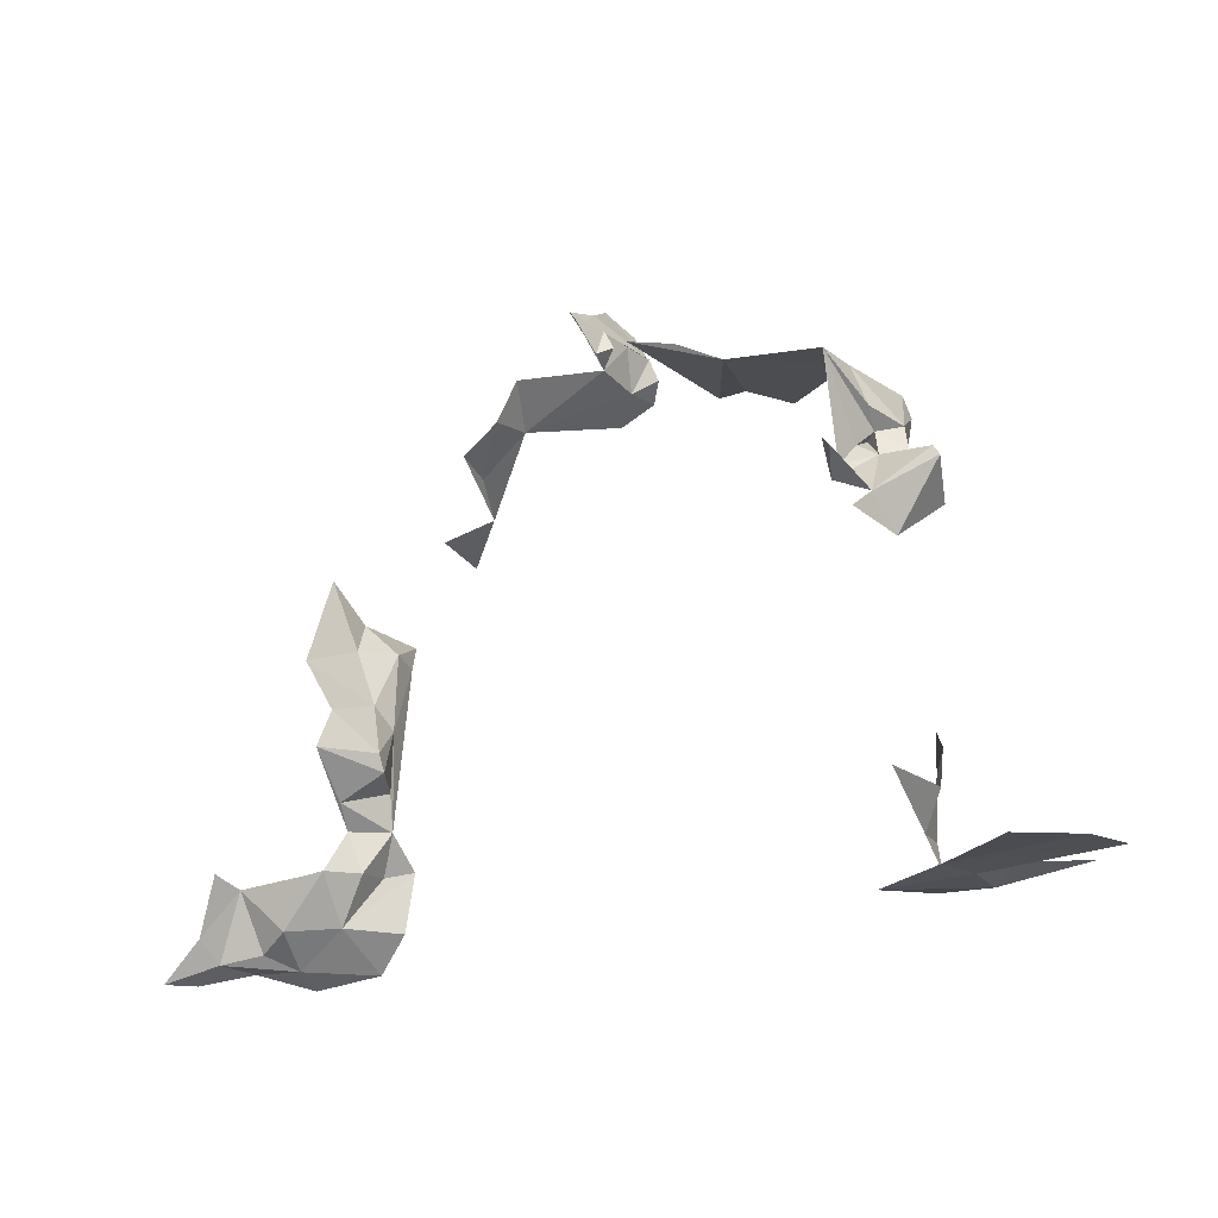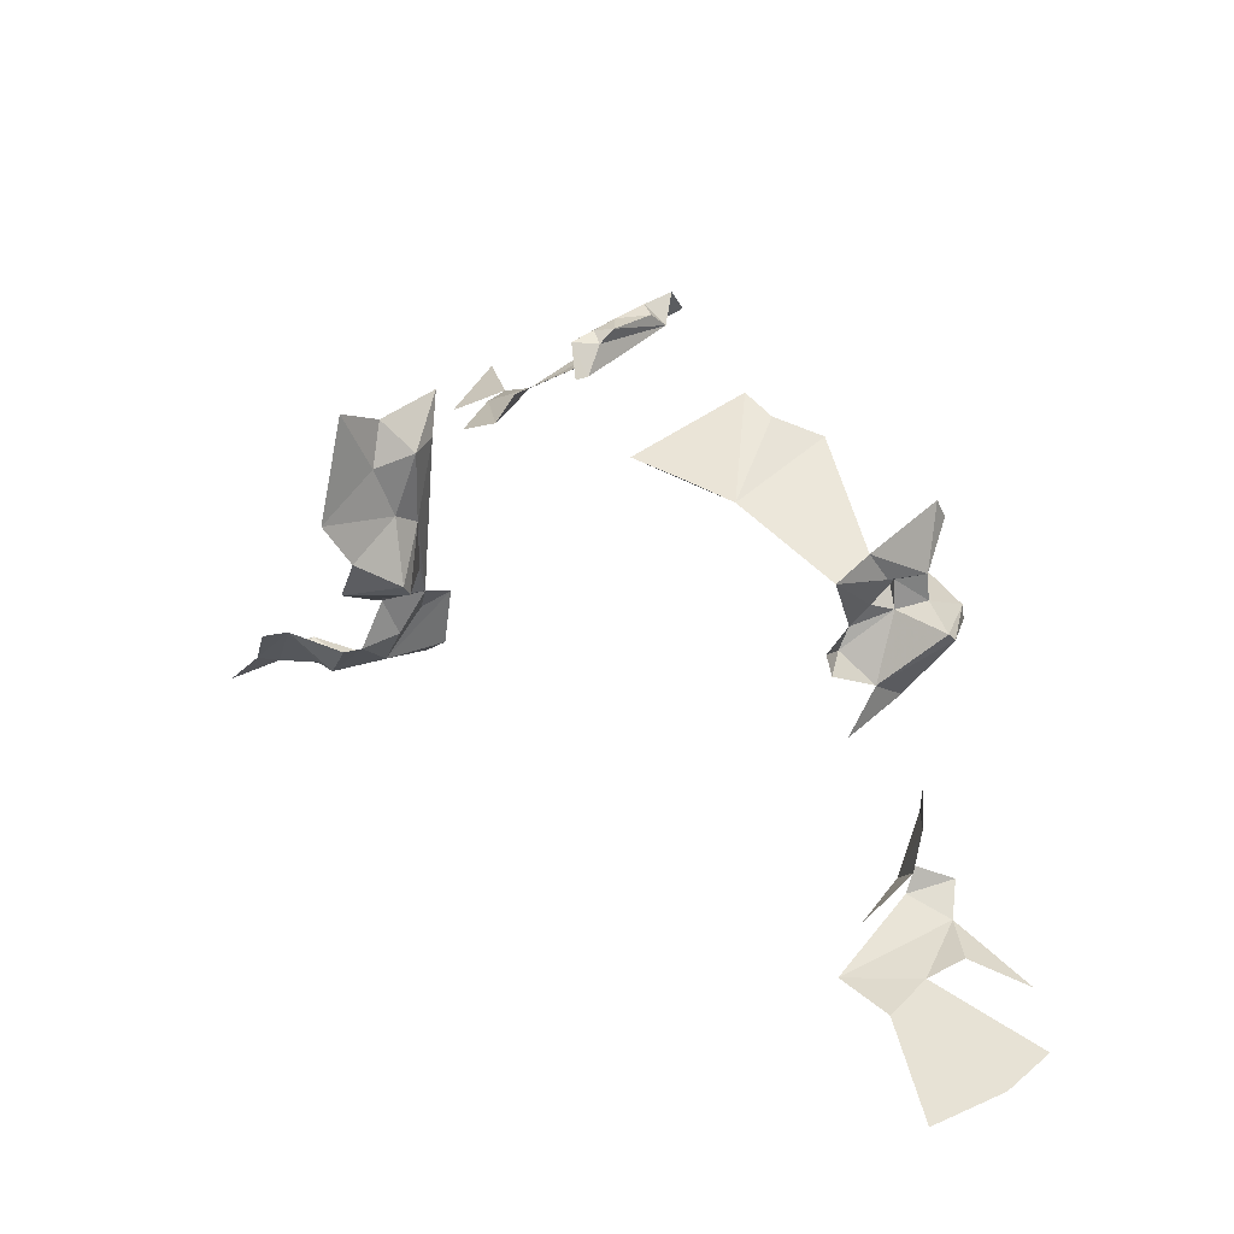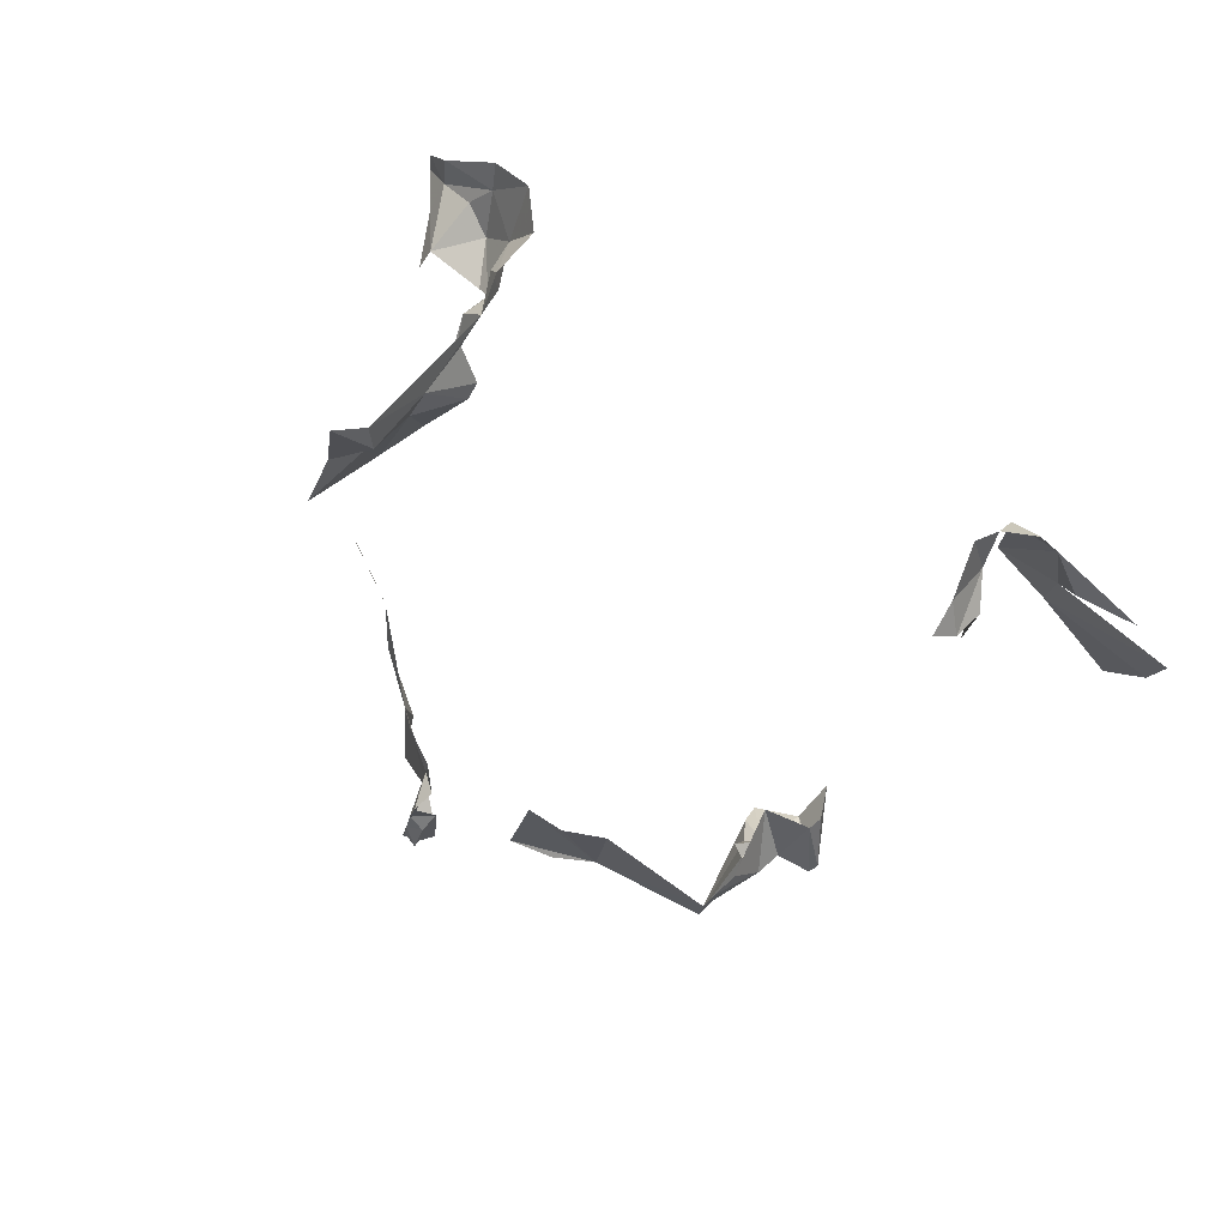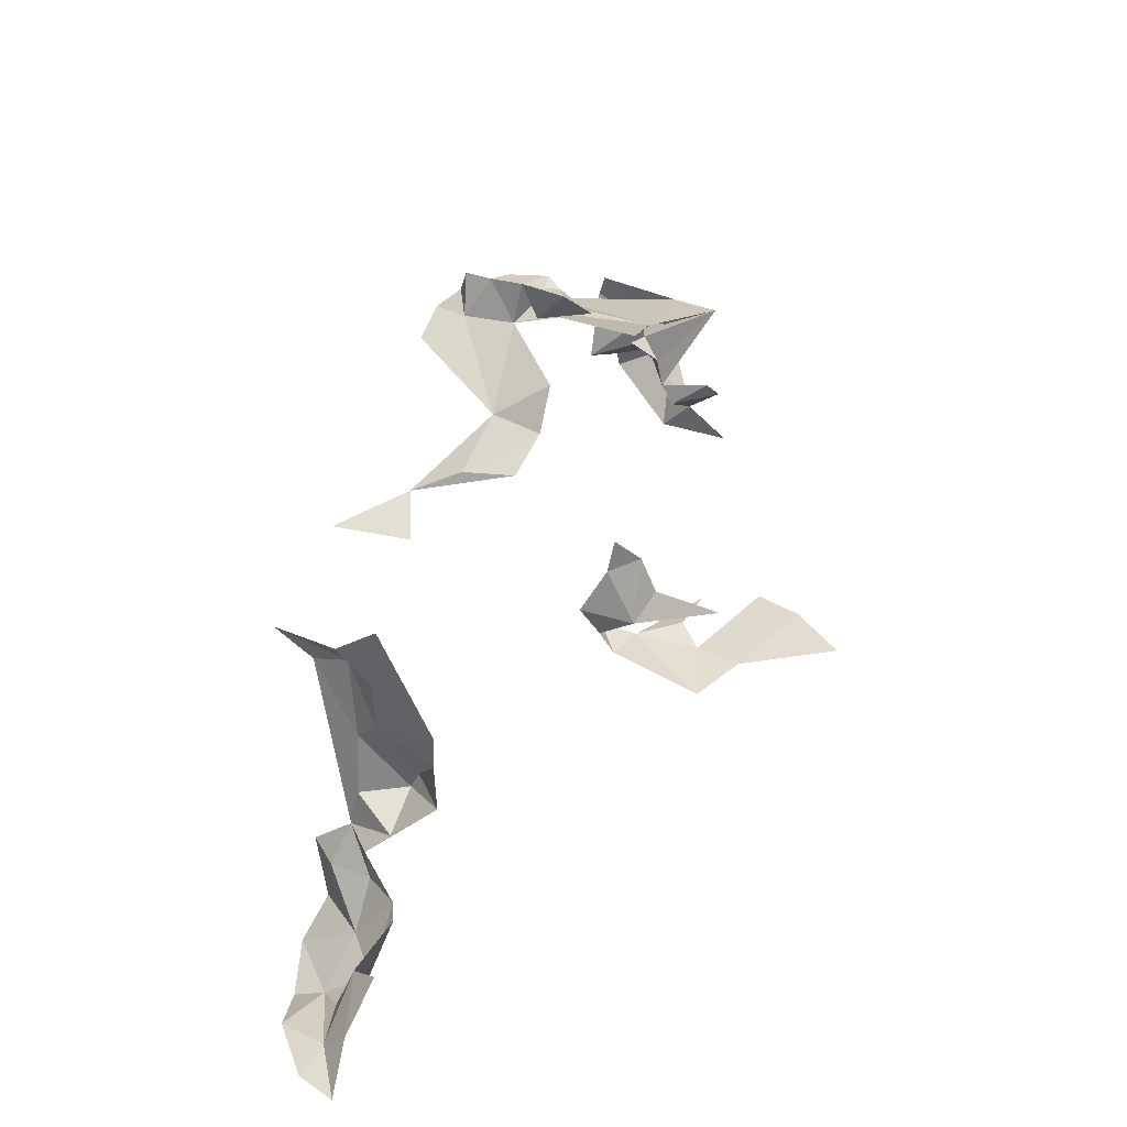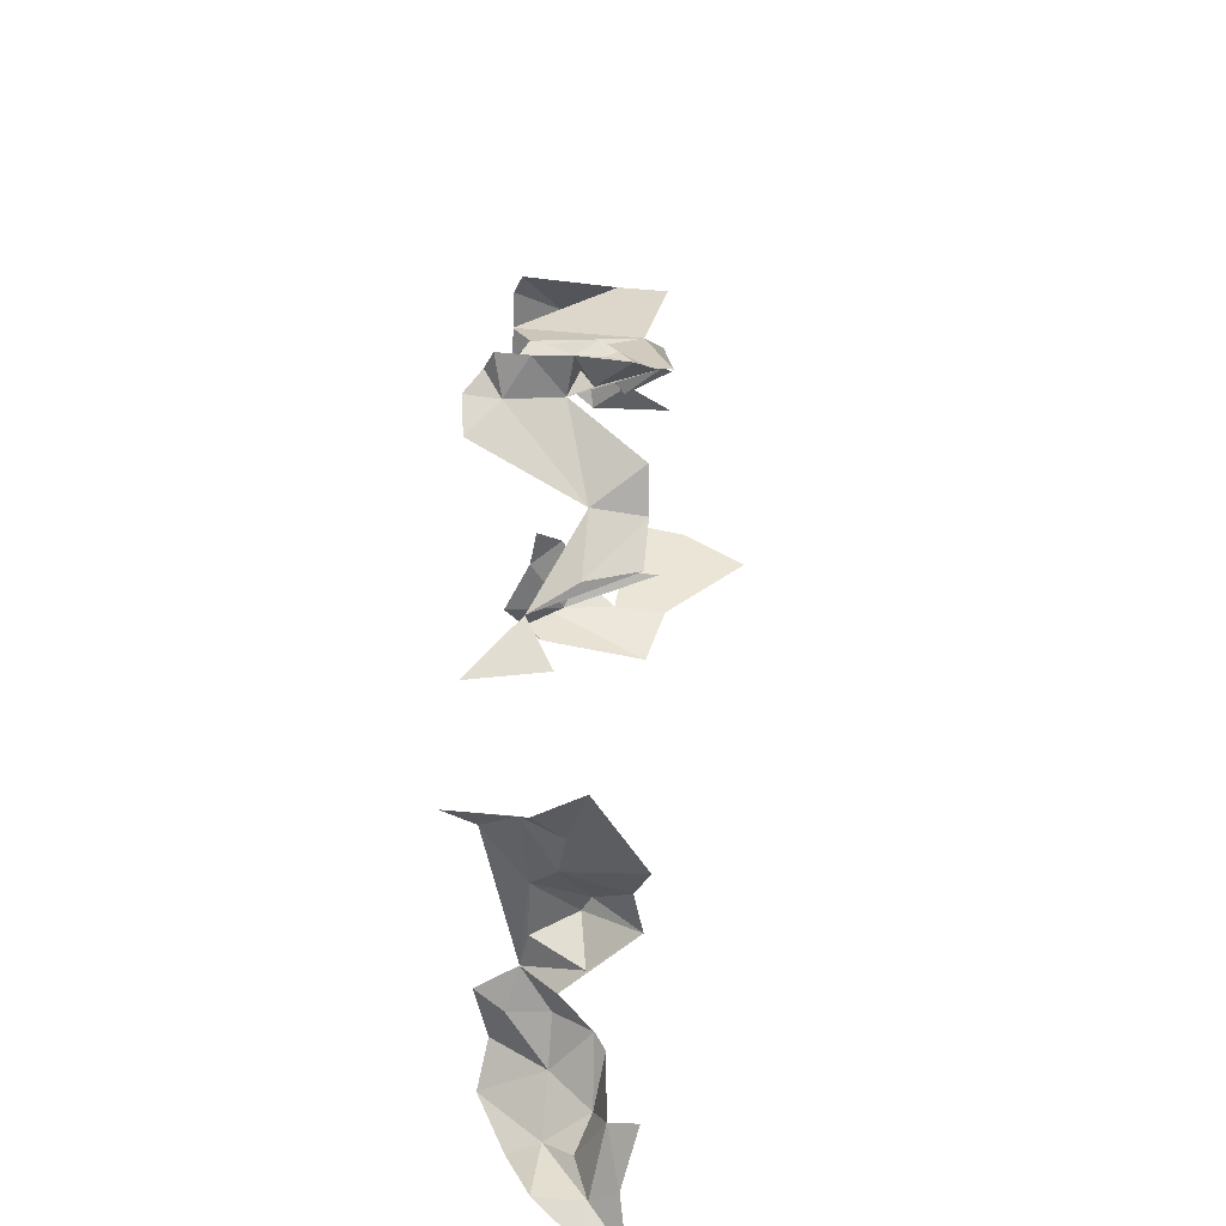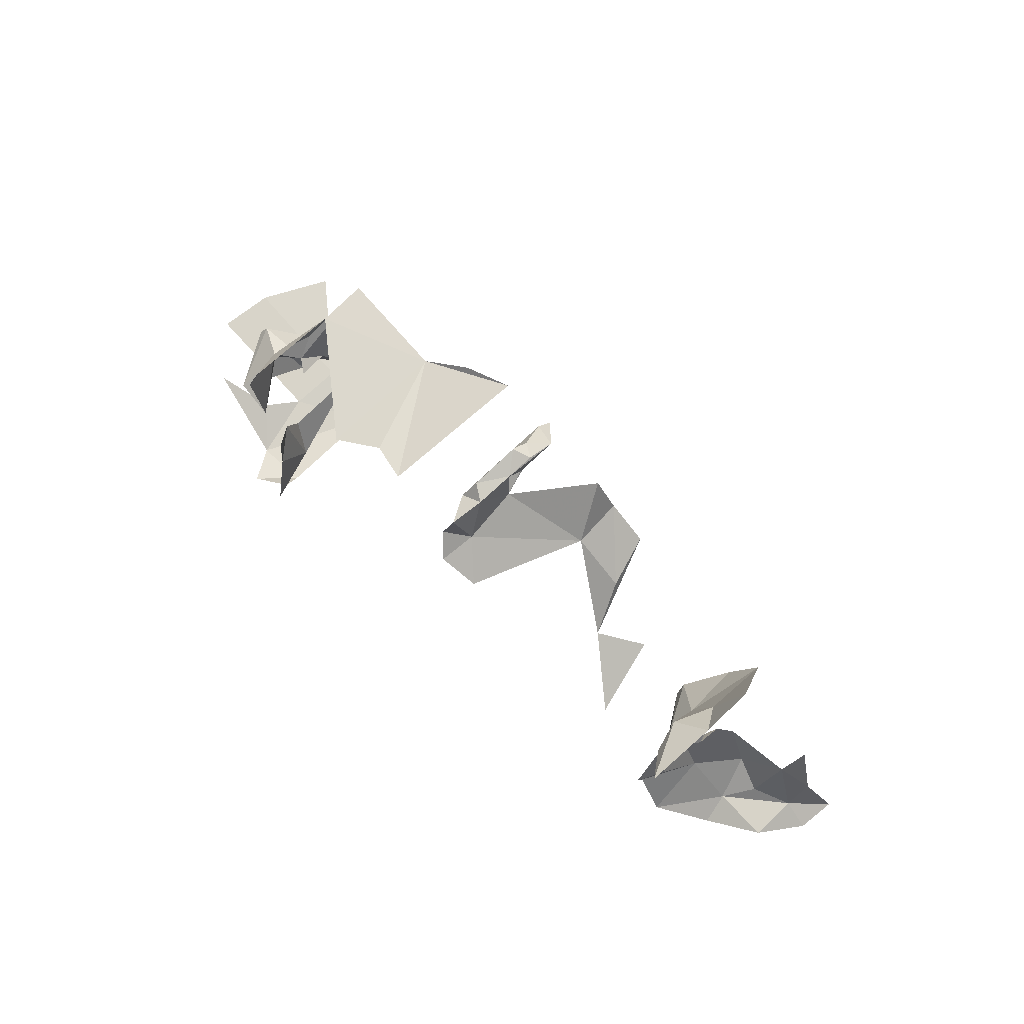
<metadata>
{"format":"obj","ext":"obj","renderer":"f3d","projection":"perspective","resolution":1024,"background":"white","views":[{"elev":-19.2,"azim":-149.5,"up":"+Y"},{"elev":41.8,"azim":-145.1,"up":"+Y"},{"elev":69.9,"azim":-143.6,"up":"+Z"},{"elev":29.6,"azim":119.6,"up":"+Y"},{"elev":40.9,"azim":92.5,"up":"+Y"},{"elev":76.2,"azim":40.8,"up":"+Y"}]}
</metadata>
<code>
v 5312 290.1 6404
v 5311 288.3 6403
v 5312 285.9 6404
v 5298 291.6 6404
v 5298 290.4 6403
v 5297 292.2 6403
v 5298 290.4 6403
v 5298 291.2 6402
v 5297 292.2 6403
v 5312 290.9 6405
v 5312 290.2 6404
v 5312 290.1 6404
v 5312 290.2 6404
v 5311 288.3 6403
v 5312 290.1 6404
v 5312 285.9 6404
v 5312 284.9 6403
v 5312 285 6404
v 5312 285 6404
v 5312 284.9 6403
v 5312 283.7 6403
v 5312 291 6403
v 5312 291.8 6402
v 5312 290.2 6403
v 5313 283.5 6402
v 5314 284.5 6402
v 5314 283.1 6402
v 5297 283.4 6405
v 5298 283.1 6404
v 5298 283.6 6405
v 5298 290.4 6403
v 5298 290.6 6401
v 5298 291.2 6402
v 5299 294.3 6402
v 5299 294.3 6404
v 5298 293.2 6403
v 5312 286.8 6403
v 5312 285.9 6404
v 5311 288.3 6403
v 5299 292.3 6401
v 5299 291.7 6402
v 5299 292 6401
v 5299 291.7 6402
v 5299 292.3 6401
v 5299 292.1 6402
v 5305 296.9 6403
v 5305 296 6403
v 5305 296.8 6404
v 5315 283.4 6401
v 5316 282.4 6401
v 5315 282.9 6402
v 5314 284.5 6402
v 5315 283.4 6401
v 5315 282.9 6402
v 5314 284.5 6402
v 5315 284.8 6401
v 5315 283.4 6401
v 5314 284.5 6402
v 5315 282.9 6402
v 5314 283.1 6402
v 5314 284.5 6402
v 5313 283.5 6402
v 5313 284.7 6402
v 5298 285 6401
v 5298 285 6403
v 5298 284.2 6404
v 5305 296.2 6402
v 5305 296 6403
v 5305 296.4 6403
v 5298 283.1 6404
v 5297 283 6404
v 5298 282.7 6401
v 5297 282.9 6402
v 5297 282.9 6401
v 5298 282.7 6401
v 5298 282.7 6401
v 5297 283 6404
v 5297 282.9 6402
v 5298 283.1 6404
v 5297 283.4 6405
v 5297 283 6404
v 5299 294.3 6401
v 5302 294.8 6401
v 5299 294.3 6402
v 5299 292.6 6403
v 5299 292.4 6403
v 5299 292.1 6402
v 5299 292.1 6402
v 5299 292.4 6403
v 5299 291.7 6402
v 5299 294.3 6401
v 5299 292.6 6403
v 5299 292.1 6402
v 5298 291.2 6402
v 5299 291.7 6402
v 5299 292.4 6403
v 5299 293.1 6403
v 5299 292.6 6403
v 5299 294.3 6401
v 5305 296.9 6403
v 5305 296.5 6404
v 5305 297.1 6402
v 5305 296.5 6404
v 5305 296.9 6402
v 5305 297.1 6402
v 5305 296.5 6404
v 5305 296.5 6401
v 5305 296.9 6402
v 5298 292.6 6403
v 5299 293.1 6403
v 5298 293.2 6403
v 5298 292.6 6403
v 5299 292.4 6403
v 5299 293.1 6403
v 5297 292.2 6403
v 5298 291.2 6402
v 5297 292.4 6403
v 5299 294.3 6402
v 5298 293.2 6403
v 5299 293.5 6403
v 5299 294.3 6402
v 5299 293.5 6403
v 5299 294.3 6401
v 5299 292.4 6403
v 5299 292.9 6403
v 5299 293.1 6403
v 5305 296.4 6403
v 5305 296 6403
v 5305 296.9 6403
v 5308 293.8 6401
v 5309 293.2 6404
v 5308 293.7 6402
v 5311 288.3 6403
v 5311 287.4 6402
v 5311 287 6402
v 5312 288.8 6403
v 5311 287.4 6402
v 5311 288.3 6403
v 5312 286.8 6403
v 5311 288.3 6403
v 5311 287 6402
v 5305 296.2 6402
v 5306 296.9 6402
v 5305 296.5 6401
v 5307 295.4 6401
v 5307 294.4 6401
v 5307 294.6 6402
v 5305 296.9 6403
v 5305 296.8 6404
v 5305 296.5 6404
v 5297 292.2 6403
v 5297 292.4 6403
v 5298 291.9 6404
v 5297 292.2 6403
v 5298 291.9 6404
v 5298 291.6 6404
v 5299 293.8 6405
v 5299 292.2 6405
v 5298 293.2 6403
v 5299 292.2 6405
v 5298 292.6 6403
v 5298 293.2 6403
v 5299 293.8 6405
v 5298 293.2 6403
v 5299 294.3 6404
v 5298 285.6 6404
v 5298 286 6404
v 5298 286.5 6404
v 5298 286 6404
v 5298 285.6 6404
v 5298 284.2 6404
v 5299 284.4 6405
v 5298 284.2 6404
v 5298 285.6 6404
v 5298 284.2 6404
v 5298 285 6403
v 5298 286 6404
v 5299 284.4 6405
v 5298 283.6 6405
v 5298 284.2 6404
v 5305 296.5 6401
v 5305 296 6403
v 5305 296.2 6402
v 5305 296.9 6403
v 5305 296.2 6402
v 5305 296.4 6403
v 5306 296.9 6402
v 5305 296.2 6402
v 5305 296.9 6403
v 5312 285.2 6405
v 5312 285.9 6404
v 5312 285 6404
v 5312 283.7 6403
v 5312 285.2 6405
v 5312 285 6404
v 5312 283.7 6403
v 5312 283.7 6404
v 5312 285.2 6405
v 5312 283.7 6404
v 5312 283.7 6403
v 5312 282.8 6405
v 5305 295.9 6404
v 5305 296.3 6405
v 5305 296.8 6404
v 5305 296.8 6404
v 5305 296.8 6404
v 5305 295.9 6404
v 5305 295.9 6404
v 5305 296.8 6404
v 5305 296 6403
v 5313 284.7 6402
v 5313 283.5 6402
v 5312 284.8 6402
v 5312 283.7 6403
v 5312 284.8 6402
v 5313 283.5 6402
v 5312 284.8 6402
v 5312 283.7 6403
v 5312 284.9 6403
v 5312 285.9 6403
v 5312 284.8 6402
v 5312 284.9 6403
v 5312 285.9 6403
v 5312 284.9 6403
v 5312 285.9 6404
v 5312 286.4 6402
v 5312 285.9 6403
v 5312 285.9 6404
v 5312 286.8 6403
v 5312 286.4 6402
v 5312 285.9 6404
v 5312 287.4 6401
v 5311 287.4 6402
v 5312 288.3 6401
v 5312 289.5 6401
v 5312 288.3 6401
v 5312 288.8 6403
v 5312 288.3 6401
v 5311 287.4 6402
v 5312 288.8 6403
v 5311 287.4 6402
v 5312 287.4 6401
v 5311 287 6402
v 5312 289.5 6401
v 5312 288.8 6403
v 5312 290.2 6403
v 5312 290.2 6404
v 5312 290.2 6403
v 5312 288.8 6403
v 5312 291.8 6402
v 5312 289.5 6401
v 5312 290.2 6403
v 5312 287.4 6401
v 5312 286.4 6402
v 5311 287 6402
v 5312 291 6403
v 5312 290.2 6403
v 5312 290.2 6404
v 5312 288.8 6403
v 5311 288.3 6403
v 5312 290.2 6404
v 5314 283.1 6402
v 5315 282.9 6402
v 5314 282.8 6403
v 5299 293.1 6403
v 5299 292.9 6403
v 5299 292.6 6403
v 5299 293.5 6403
v 5298 293.2 6403
v 5299 293.1 6403
v 5299 293.1 6403
v 5299 294.3 6401
v 5299 293.5 6403
v 5312 291 6403
v 5312 290.2 6404
v 5312 290.9 6405
v 5295 283.2 6403
v 5296 283.3 6403
v 5297 283 6404
v 5293 283.1 6402
v 5297 282.9 6401
v 5297 282.9 6402
v 5297 282.9 6401
v 5293 283.1 6402
v 5294 283 6401
v 5295 282.8 6399
v 5297 282.9 6401
v 5294 283 6401
v 5296 283.3 6403
v 5297 282.9 6402
v 5297 283 6404
v 5316 282.4 6401
v 5316 282.5 6402
v 5315 282.9 6402
v 5315 282.9 6402
v 5316 282.5 6402
v 5315 282.9 6403
v 5314 282.8 6403
v 5315 282.9 6402
v 5315 282.9 6403
v 5315 282.9 6403
v 5314 282.5 6404
v 5314 282.8 6403
v 5314 282.8 6403
v 5314 282.5 6404
v 5312 282.8 6405
v 5312 283.7 6403
v 5314 282.8 6403
v 5312 282.8 6405
v 5312 283.7 6403
v 5313 283.5 6402
v 5314 282.8 6403
v 5314 283.1 6402
v 5314 282.8 6403
v 5313 283.5 6402
v 5302 294.8 6401
v 5304 295.4 6401
v 5303 295.2 6404
v 5304 295.4 6401
v 5302 294.8 6401
v 5303 295.2 6401
v 5303 295.2 6404
v 5302 295.1 6404
v 5302 294.8 6401
v 5301 294.8 6404
v 5302 294.8 6401
v 5302 295.1 6404
v 5299 294.3 6402
v 5302 294.8 6401
v 5301 294.8 6404
v 5305 296.5 6401
v 5305 296.5 6401
v 5306 296.9 6402
v 5306 296.9 6402
v 5305 296.9 6402
v 5305 296.5 6401
v 5306 296.9 6402
v 5305 297 6402
v 5305 296.9 6402
v 5305 297 6402
v 5305 297.1 6402
v 5305 296.9 6402
v 5305 297 6402
v 5306 296.9 6402
v 5305 296.9 6403
v 5305 297.1 6402
v 5305 297 6402
v 5305 296.9 6403
v 5305 296.9 6403
v 5305 297.1 6402
v 5305 296.9 6403
v 5305 296.8 6404
v 5305 296.9 6403
v 5305 296.9 6403
v 5305 295.9 6404
v 5307 294.6 6402
v 5306 295.5 6405
v 5305 295.9 6405
v 5305 295.9 6404
v 5306 295.5 6405
v 5305 296.3 6405
v 5305 295.9 6404
v 5305 295.9 6405
v 5307 294.6 6402
v 5305 295.9 6404
v 5305 296 6403
v 5307 294.6 6402
v 5308 293.7 6402
v 5309 293.2 6404
v 5307 294.6 6402
v 5307 294.4 6401
v 5308 293.7 6402
v 5308 293.7 6402
v 5307 294.4 6401
v 5308 293.8 6401
v 5305 296 6403
v 5307 295.4 6401
v 5307 294.6 6402
v 5309 293.2 6404
v 5310 292.6 6403
v 5310 292.6 6405
v 5312 286.4 6402
v 5312 287.4 6401
v 5312 285.9 6403
v 5299 291.7 6402
v 5298 291.2 6402
v 5299 292 6401
v 5299 292.6 6403
v 5299 292.9 6403
v 5299 292.4 6403
v 5305 296.5 6404
v 5305 296.8 6404
v 5305 296.8 6404
v 5297 292.4 6403
v 5299 292.4 6403
v 5298 292.6 6403
v 5298 291.2 6402
v 5299 292.4 6403
v 5297 292.4 6403
v 5297 292.4 6403
v 5298 292.6 6403
v 5298 291.9 6404
v 5299 292.2 6405
v 5298 291.9 6404
v 5298 292.6 6403
v 5312 286.4 6402
v 5312 286.8 6403
v 5311 287 6402
f 1 2 3
f 4 5 6
f 5 8 6
f 10 11 1
f 11 2 1
f 3 17 18
f 18 17 21
f 22 23 24
f 25 26 27
f 28 29 30
f 5 32 8
f 34 35 36
f 37 3 2
f 40 41 42
f 41 40 45
f 46 47 48
f 49 50 51
f 26 49 51
f 26 56 49
f 26 51 27
f 26 25 63
f 64 65 66
f 67 47 69
f 29 71 72
f 73 74 72
f 72 71 73
f 29 28 71
f 82 83 34
f 85 86 45
f 45 86 41
f 82 85 45
f 8 41 86
f 97 85 82
f 100 101 102
f 101 104 102
f 101 107 104
f 109 97 36
f 109 86 97
f 6 8 117
f 34 36 120
f 34 120 82
f 86 125 97
f 69 47 46
f 130 131 132
f 2 134 135
f 136 134 2
f 37 2 135
f 67 143 144
f 145 146 147
f 100 48 101
f 6 117 153
f 6 153 4
f 157 158 36
f 158 109 36
f 157 36 35
f 166 167 168
f 167 166 66
f 172 66 166
f 66 65 167
f 172 30 66
f 144 47 67
f 46 67 69
f 143 67 46
f 190 3 18
f 21 190 18
f 21 197 190
f 197 21 201
f 202 203 204
f 204 48 202
f 202 48 47
f 63 25 213
f 21 213 25
f 213 21 17
f 220 213 17
f 220 17 3
f 226 220 3
f 37 226 3
f 232 134 234
f 235 234 136
f 234 134 136
f 134 232 135
f 235 136 24
f 11 24 136
f 23 235 24
f 232 226 135
f 22 24 11
f 136 2 11
f 27 51 264
f 97 125 85
f 120 36 97
f 97 82 120
f 22 11 10
f 277 278 71
f 280 74 73
f 74 280 285
f 286 74 285
f 278 73 71
f 50 293 51
f 51 293 297
f 264 51 297
f 297 302 264
f 264 302 201
f 21 264 201
f 21 25 264
f 27 264 25
f 83 317 318
f 317 83 321
f 318 323 83
f 325 83 323
f 34 83 325
f 107 144 143
f 143 104 107
f 143 338 104
f 338 102 104
f 338 143 46
f 102 338 46
f 100 102 46
f 48 100 46
f 202 147 357
f 358 202 357
f 203 202 358
f 147 202 47
f 147 132 131
f 147 146 132
f 132 146 130
f 47 145 147
f 131 380 381
f 226 232 220
f 41 8 42
f 85 125 86
f 101 48 204
f 117 86 109
f 8 86 117
f 117 109 153
f 158 153 109
f 226 37 135

</code>
